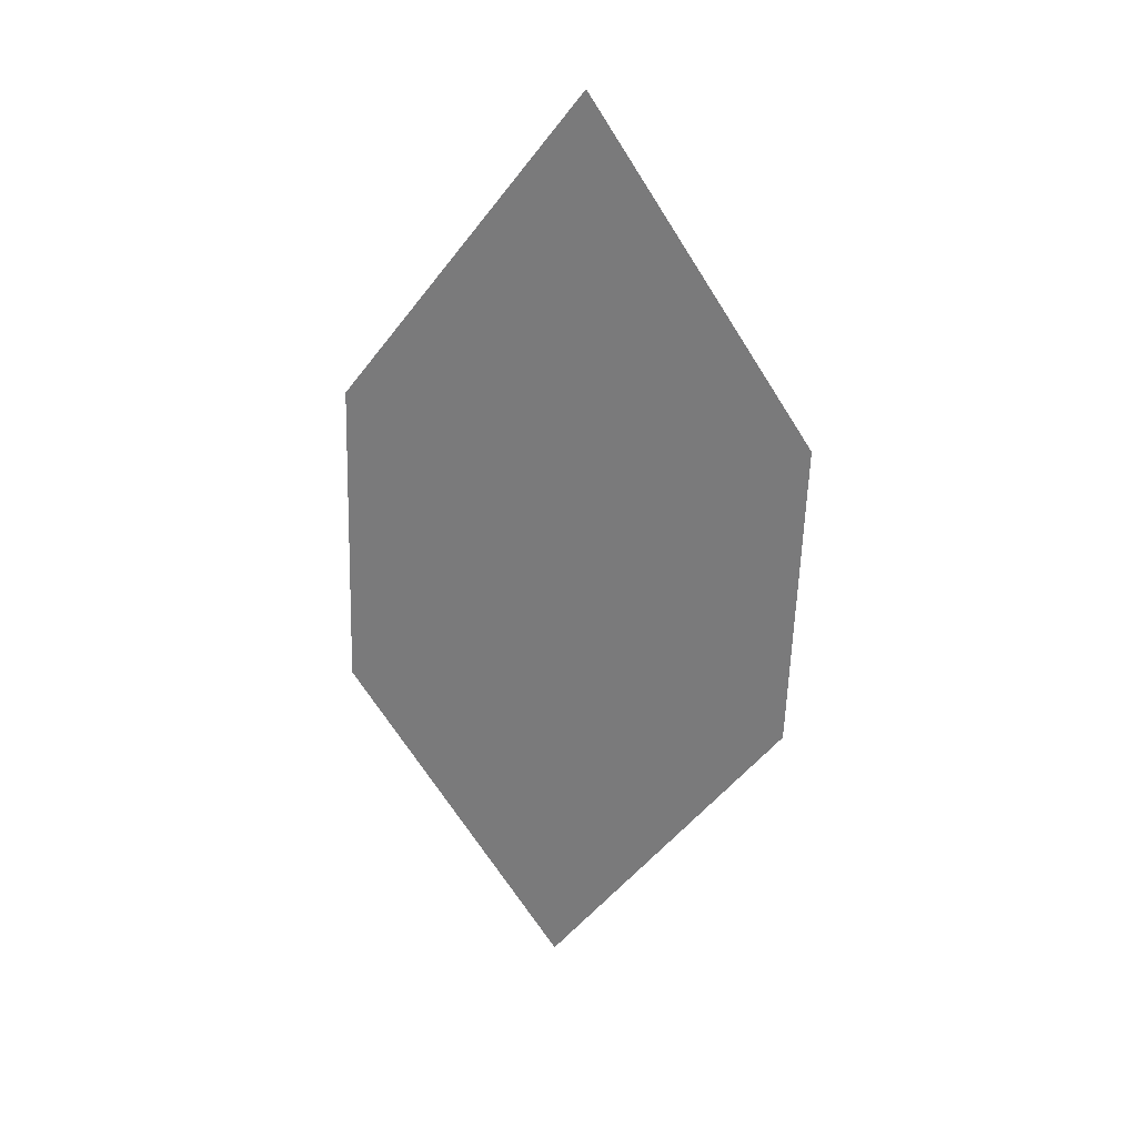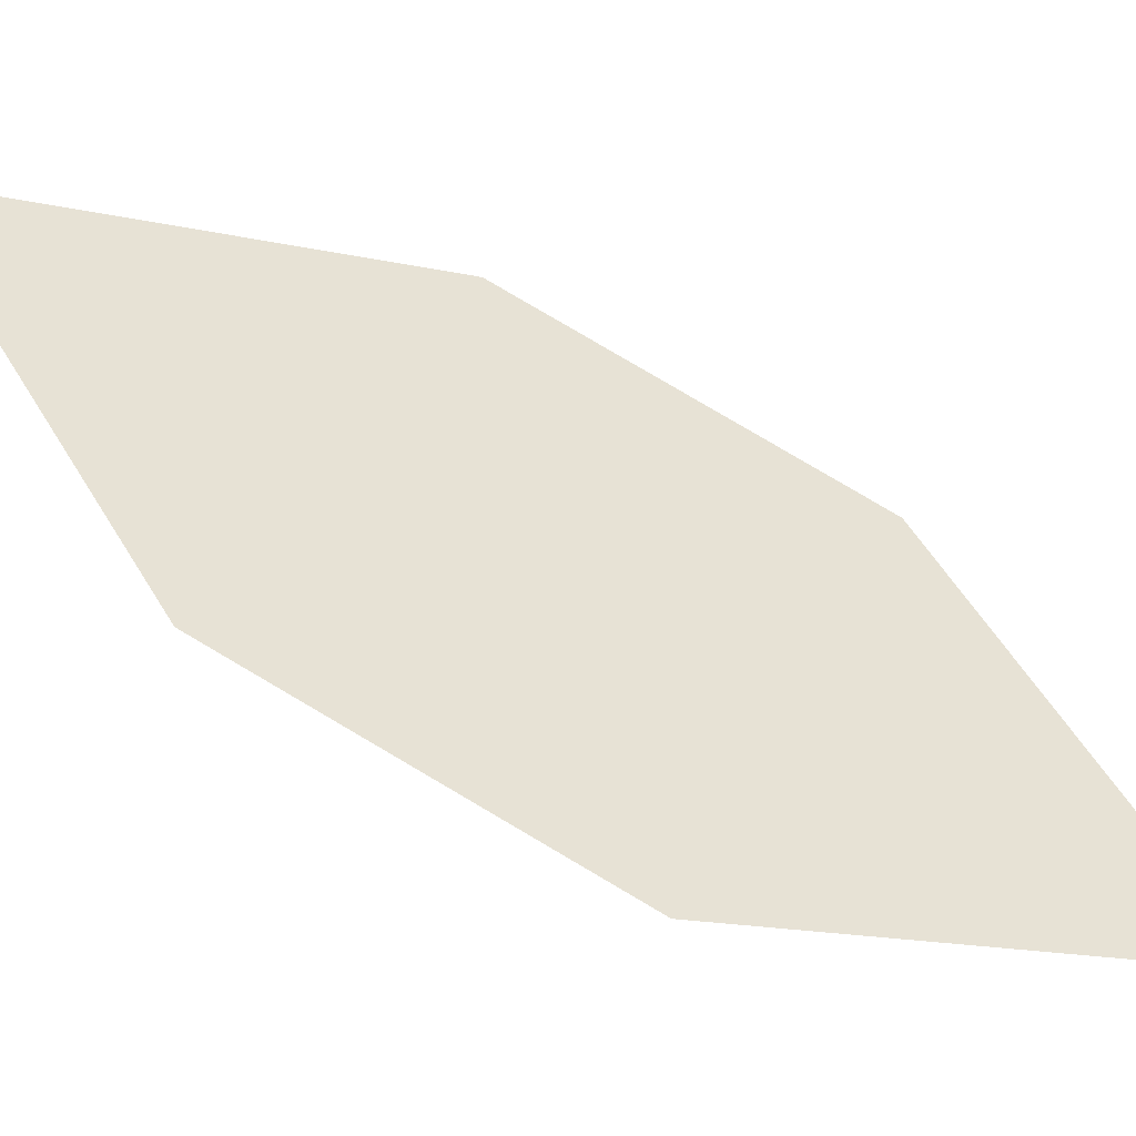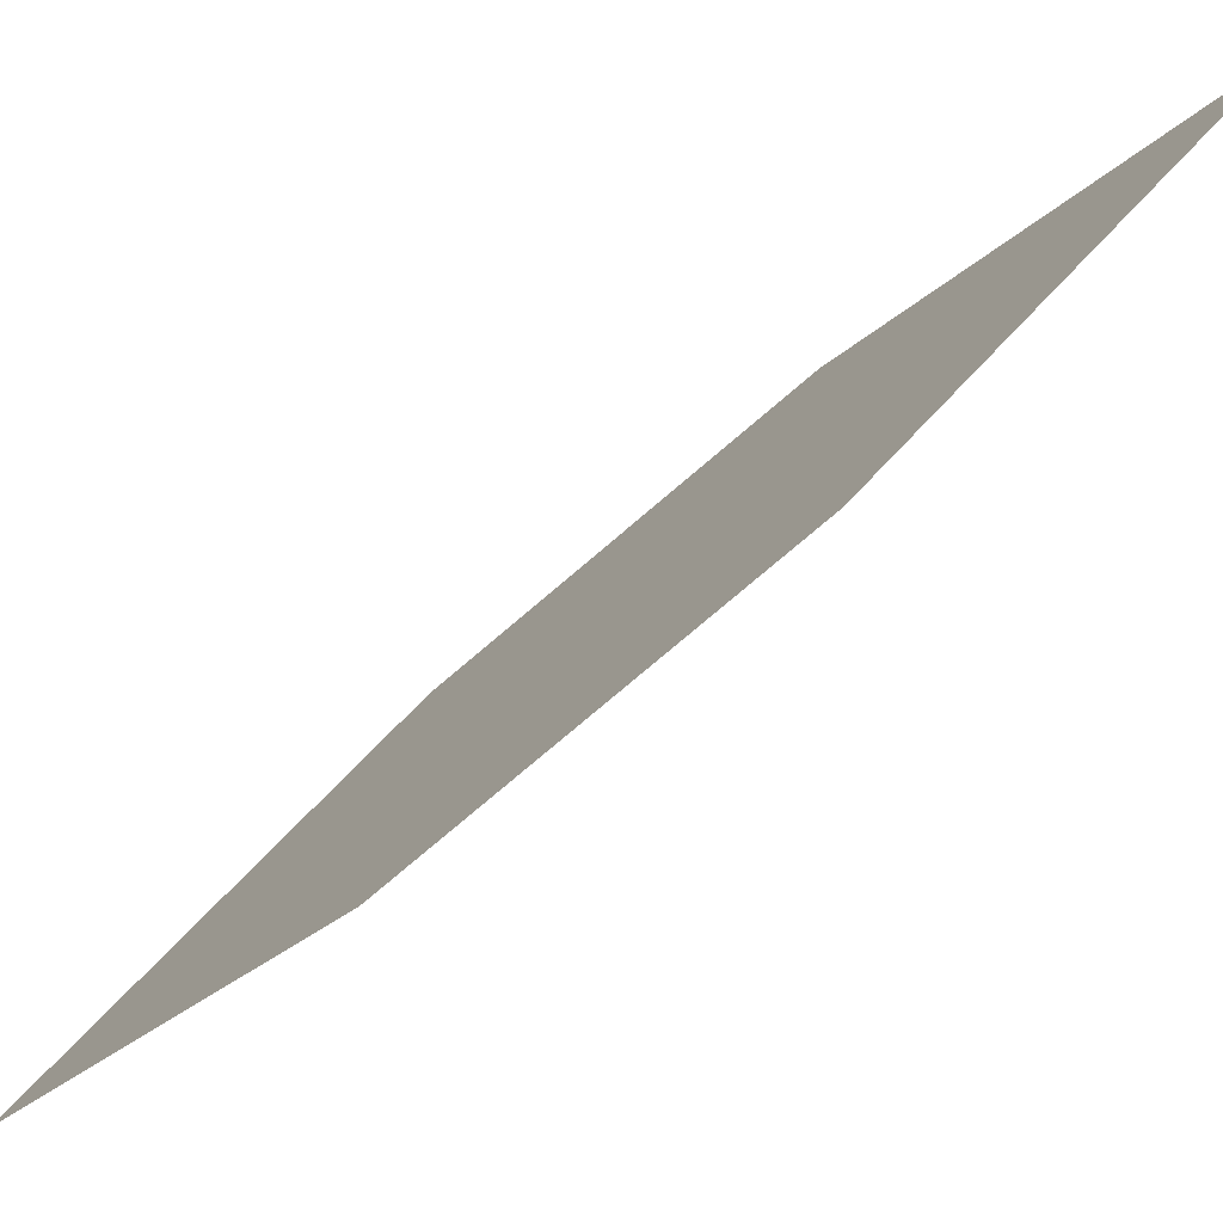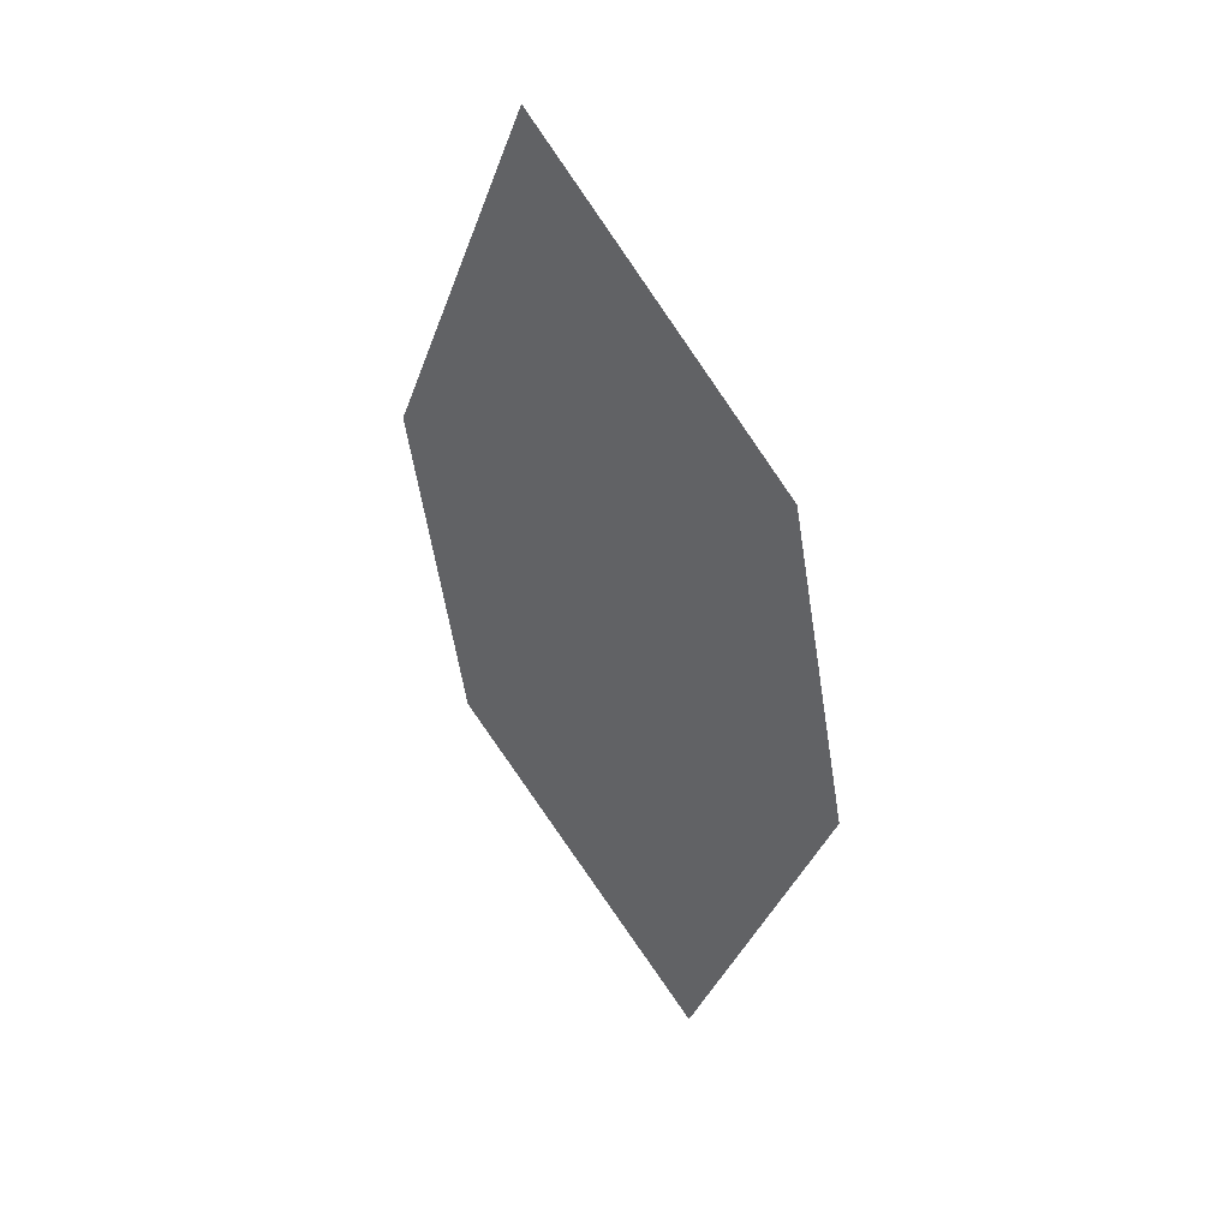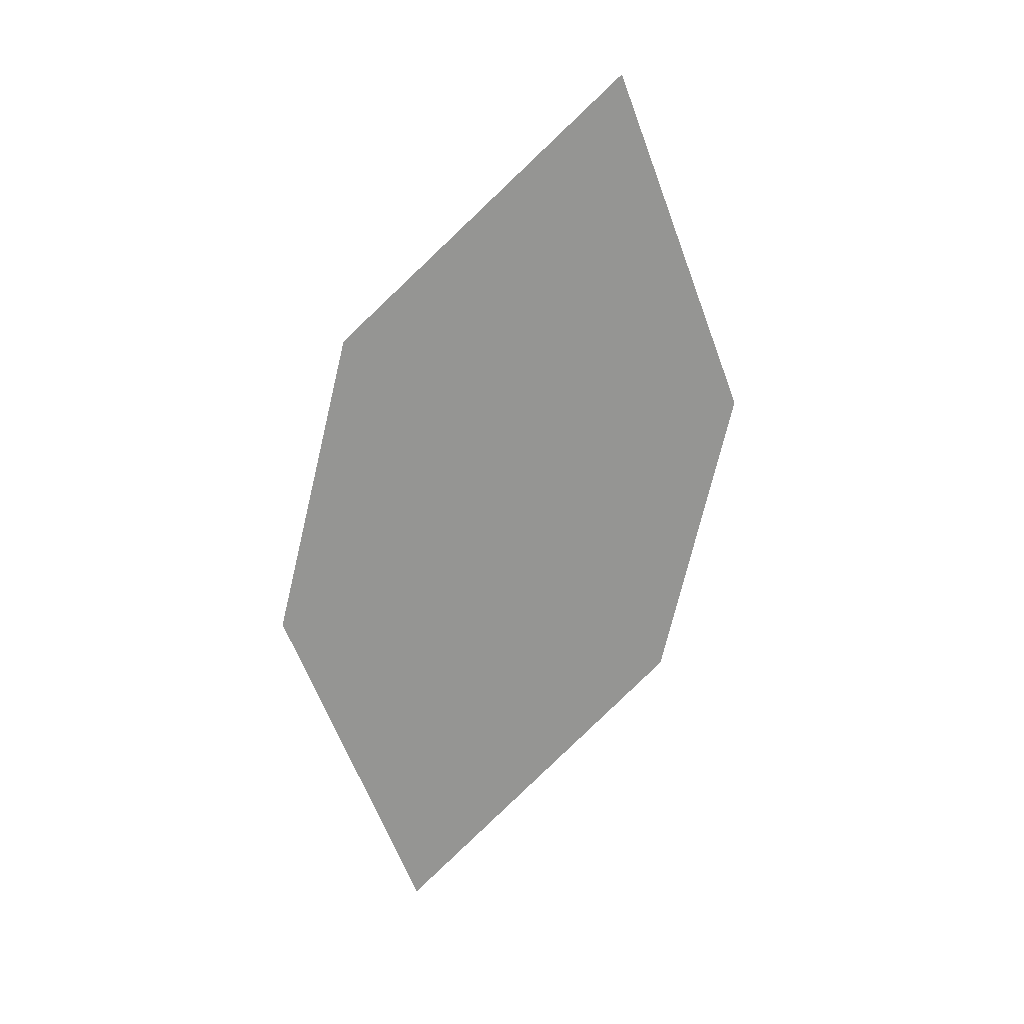
<metadata>
{"format":"obj","ext":"obj","renderer":"f3d","projection":"perspective","resolution":1024,"background":"white","views":[{"elev":7.0,"azim":-55.6,"up":"+Z"},{"elev":-69.7,"azim":-135.3,"up":"+Y"},{"elev":-53.3,"azim":110.3,"up":"+Y"},{"elev":8.9,"azim":-27.2,"up":"+Z"},{"elev":-0.6,"azim":-87.5,"up":"+Z"}]}
</metadata>
<code>
o leaves.010
v -0.2729 0.1417 0.7572
v -0.2984 0.1592 0.8014
v -0.3128 0.1092 0.8792
v -0.2739 0.1024 0.7943
v -0.2873 0.09162 0.835
v -0.3117 0.1484 0.8421
f 1 2 6 3
f 1 3 5 4

</code>
